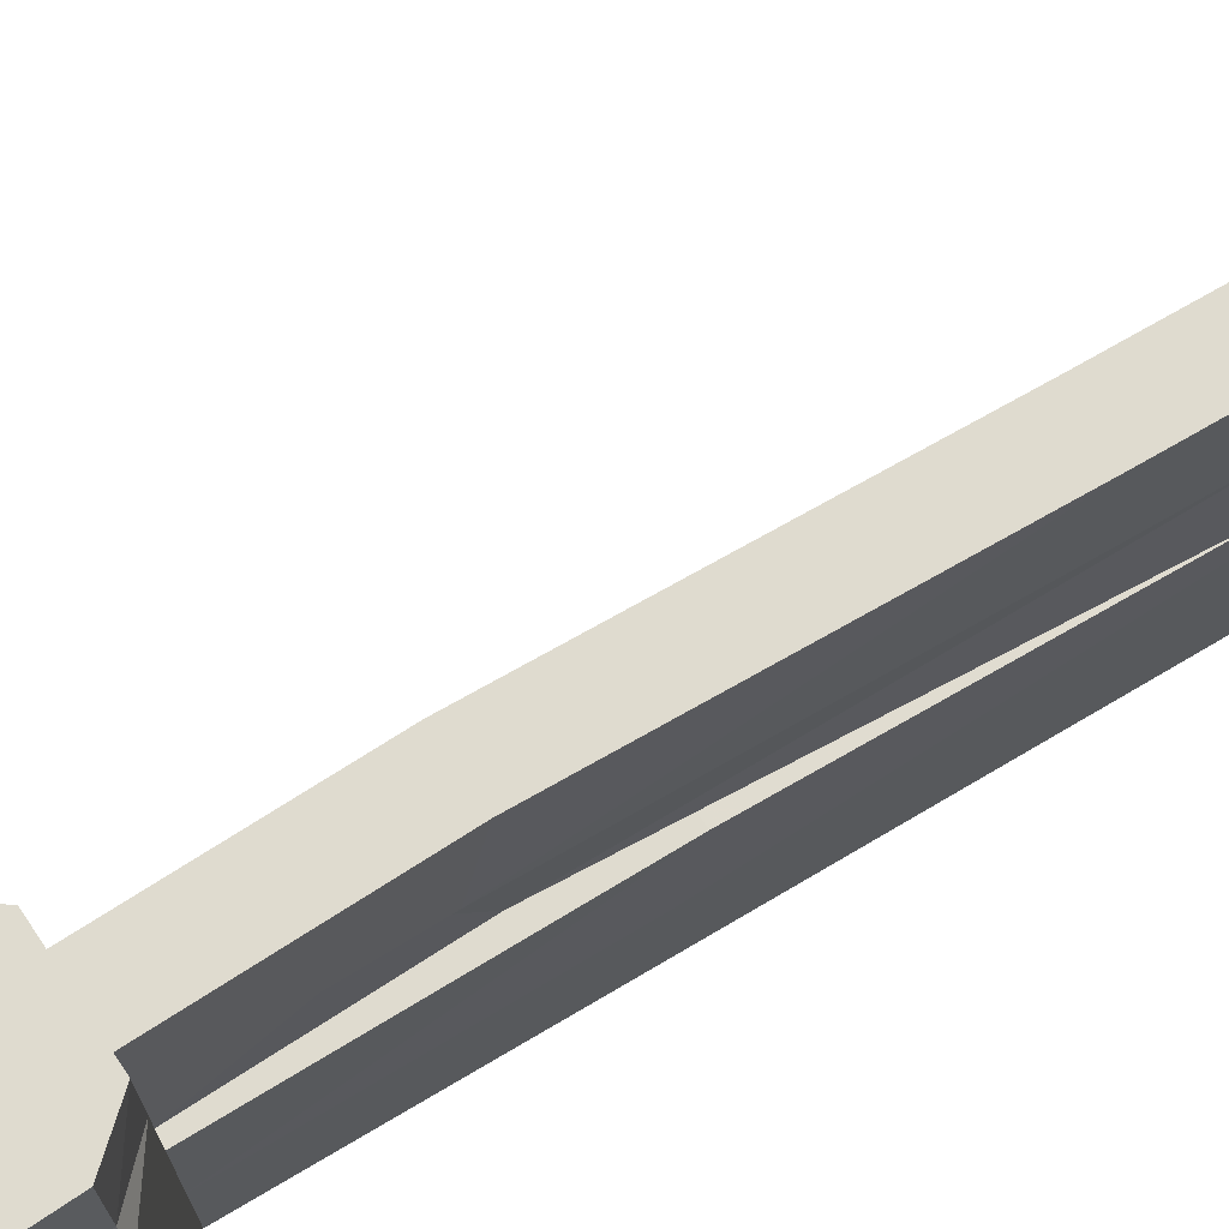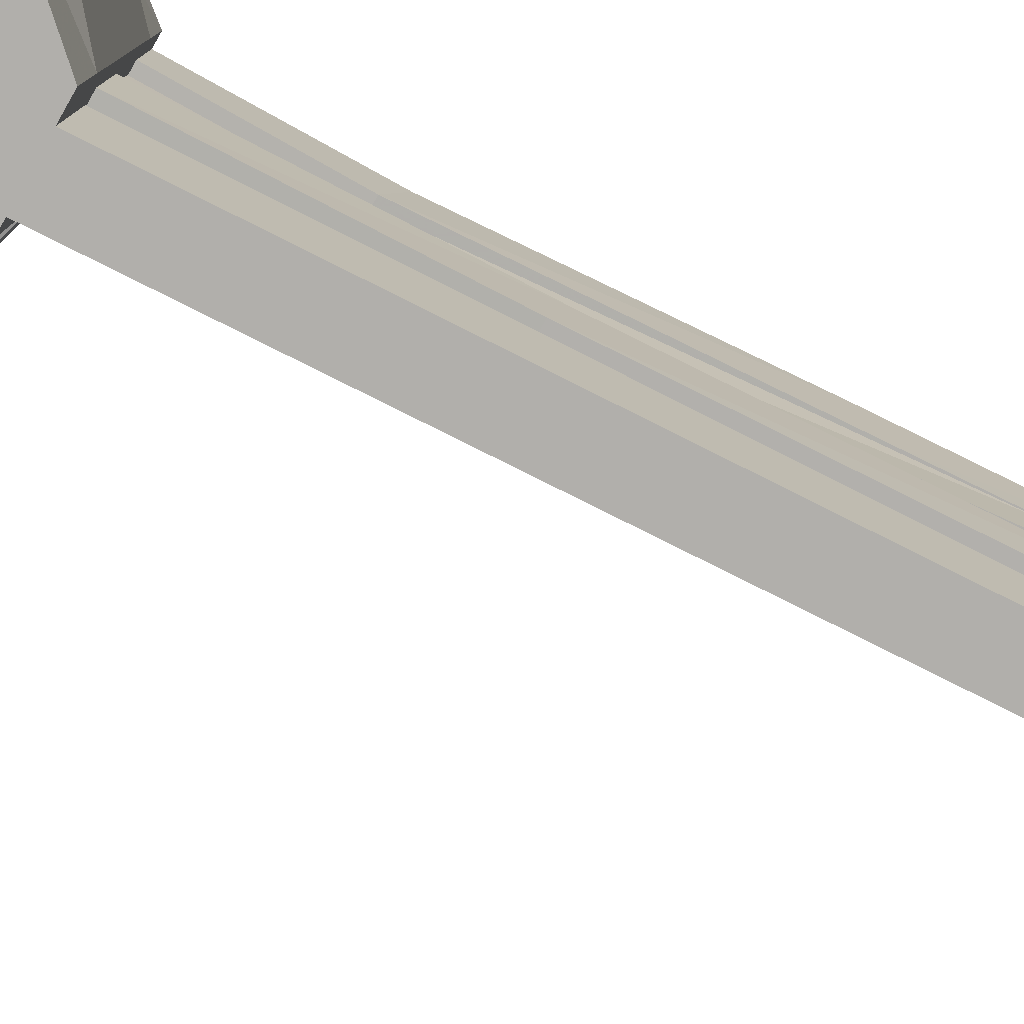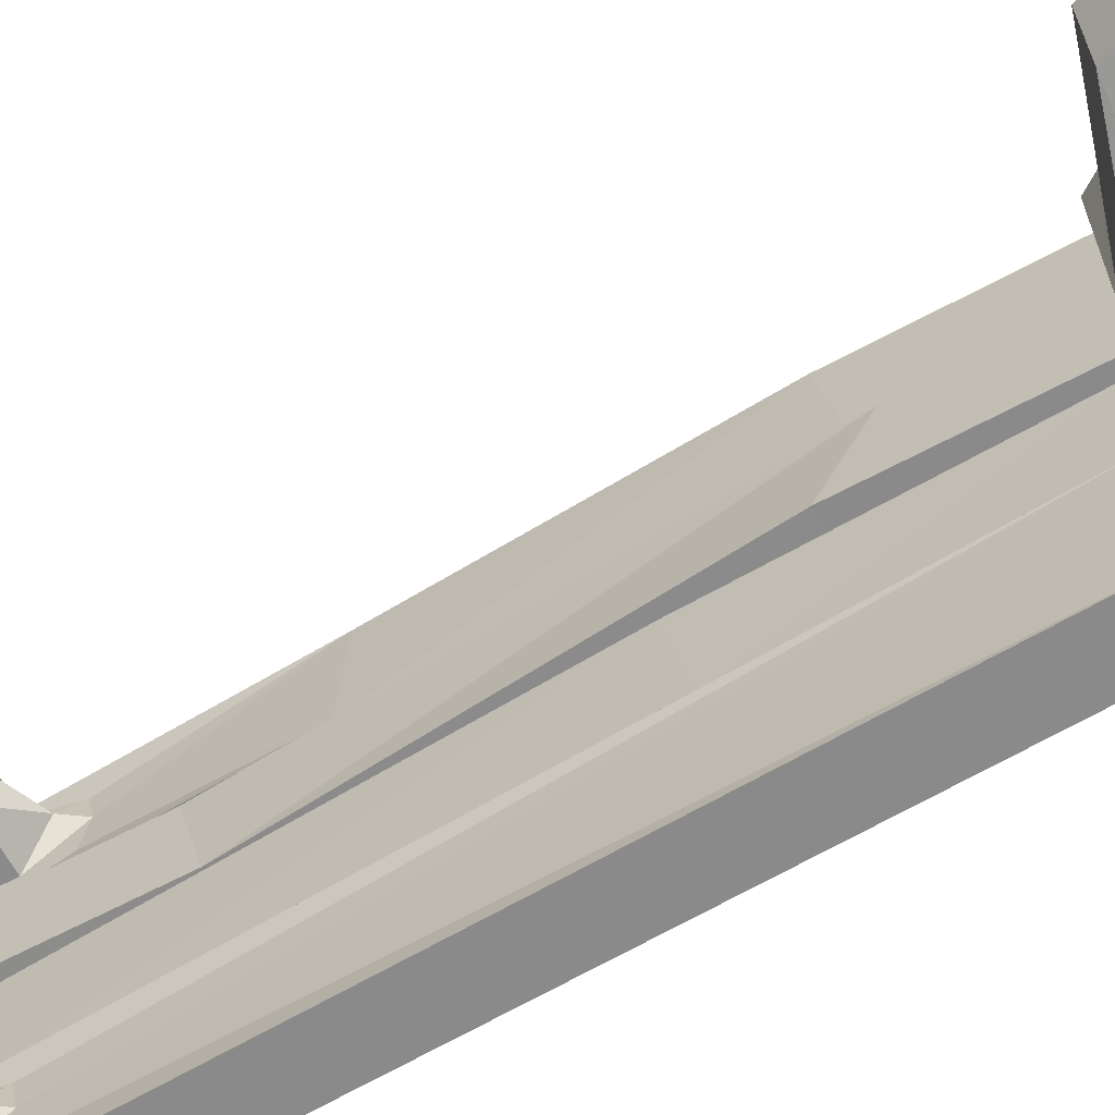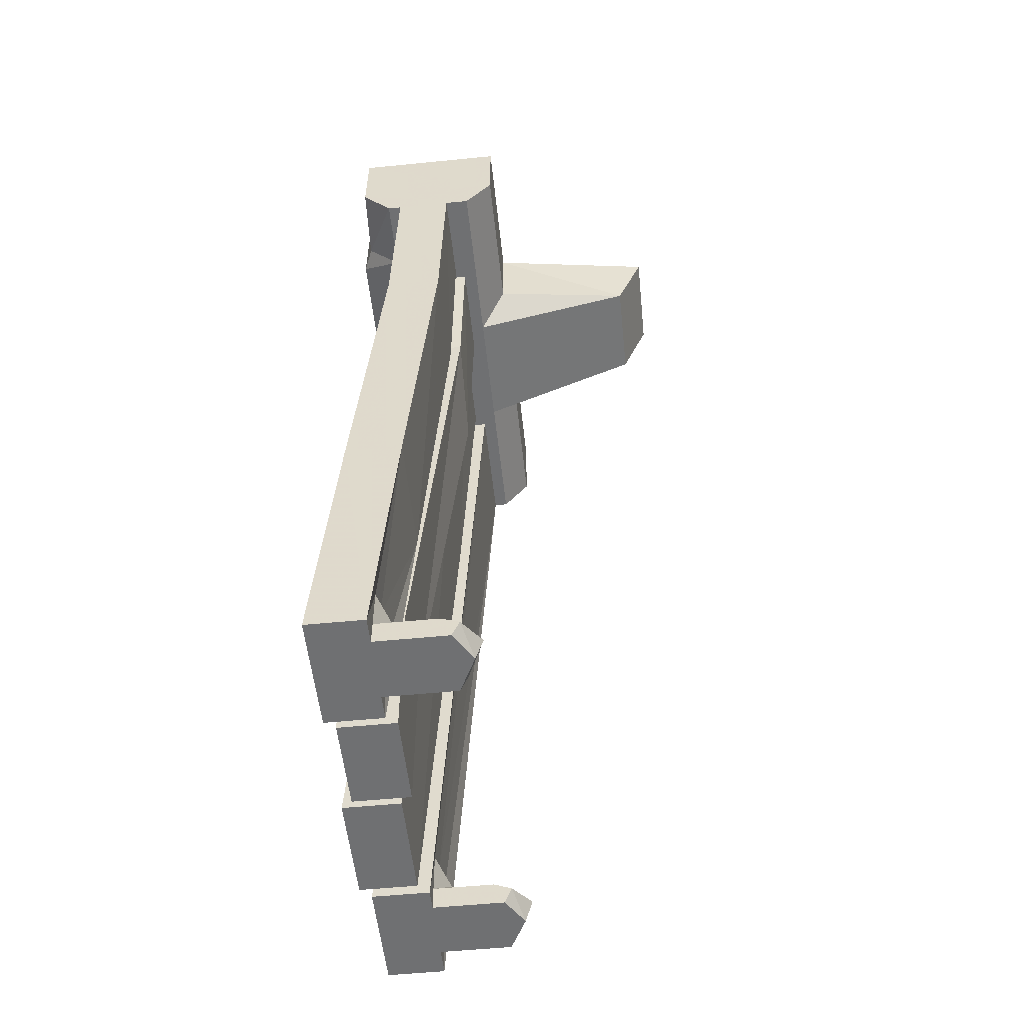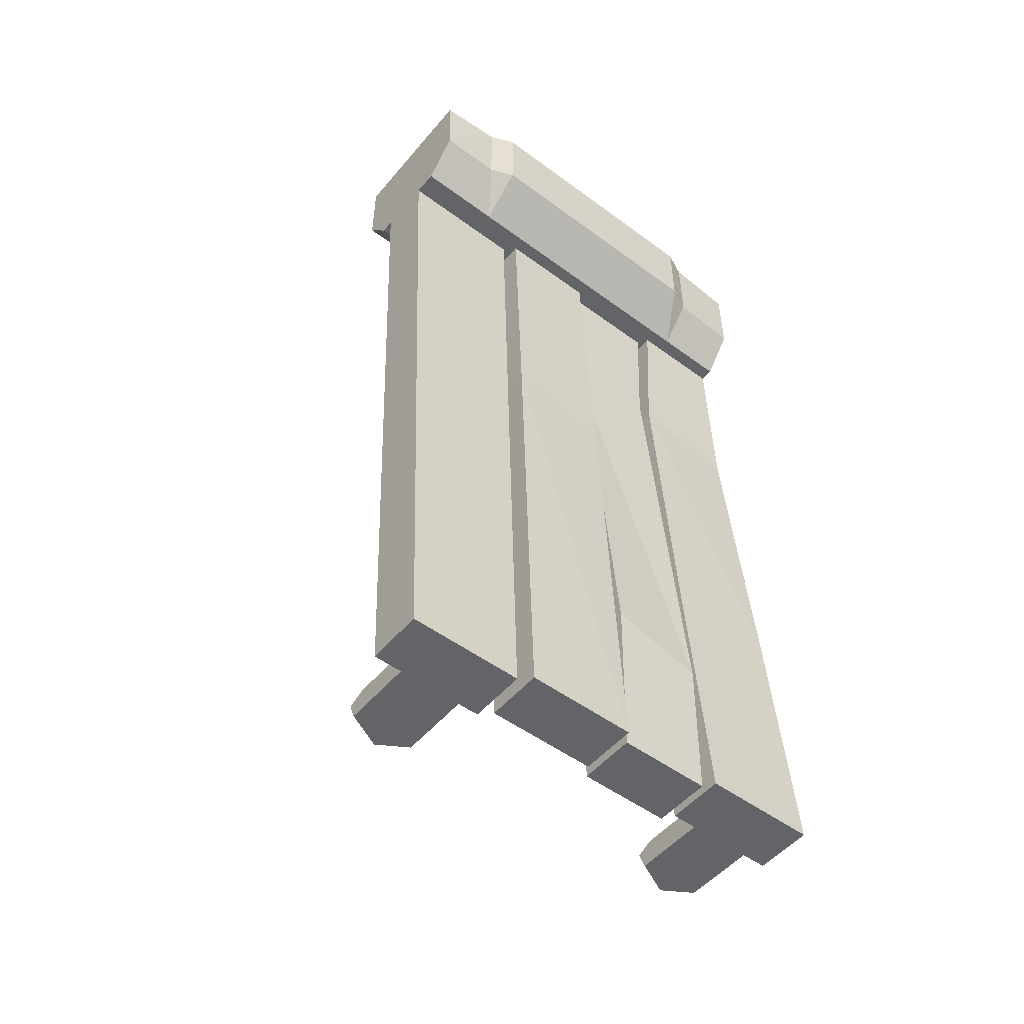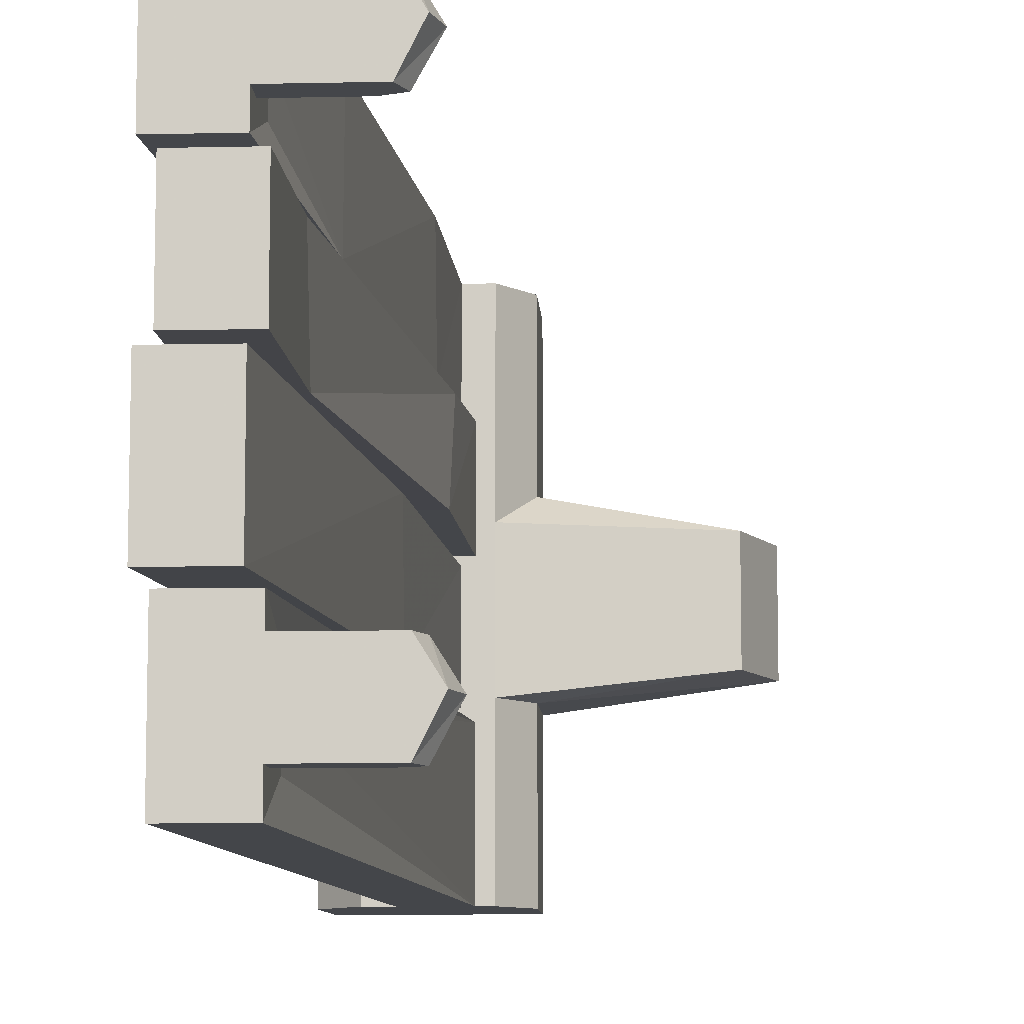
<metadata>
{"format":"obj","ext":"obj","renderer":"f3d","projection":"perspective","resolution":1024,"background":"white","views":[{"elev":70.4,"azim":-124.0,"up":"+Z"},{"elev":-78.2,"azim":-119.9,"up":"+Z"},{"elev":-63.4,"azim":117.8,"up":"+Z"},{"elev":-54.9,"azim":6.0,"up":"+Y"},{"elev":-51.3,"azim":-128.7,"up":"+Y"},{"elev":-9.4,"azim":3.3,"up":"+Z"}]}
</metadata>
<code>
v -0.2422 -2.062 0.3047
v -0.08594 -2.062 0.3047
v -0.04688 -2.062 0.3828
v -0.2422 -2.062 0.4453
v -0.3672 -2.062 0.25
v -0.2422 -2.062 0.25
v -0.2422 -2.008 0.3047
v -0.07031 -2.023 0.3047
v -0.03125 -2.008 0.3828
v -0.07031 -2.023 0.4453
v -0.08594 -2.062 0.4453
v -0.1094 -2.008 0.4453
v -0.2422 -2.008 0.4453
v -0.2422 -2.062 0.5
v -0.3672 -2.062 0.5
v -0.3281 -1.477 0.25
v -0.2031 -1.477 0.25
v -0.2422 -1.914 0.3047
v -0.2422 -1.898 0.3828
v -0.2109 -1.945 0.3828
v -0.1094 -2.008 0.3047
v -0.1094 -1.992 0.3828
v -0.2422 -1.914 0.4453
v -0.2031 -1.461 0.5
v -0.3281 -1.461 0.5
v -0.2734 -0.6641 0.2578
v -0.1484 -0.6641 0.2578
v -0.1484 -0.7109 0.5
v -0.2188 -2.062 -0.4375
v -0.0625 -2.062 -0.4375
v -0.02344 -2.062 -0.3594
v -0.2188 -2.062 -0.2969
v -0.3438 -2.062 -0.25
v -0.3438 -2.062 -0.5
v -0.2188 -2.062 -0.5
v -0.2188 -2.008 -0.4375
v -0.04688 -2.023 -0.4375
v -0.007812 -2.008 -0.3594
v -0.04688 -2.023 -0.2969
v -0.0625 -2.062 -0.2969
v -0.08594 -2.008 -0.2969
v -0.2188 -2.008 -0.2969
v -0.2188 -2.062 -0.25
v -0.2422 -0.2734 -0.2109
v -0.2422 -0.2734 -0.5
v -0.1172 -0.2734 -0.5
v -0.2188 -1.914 -0.4375
v -0.2188 -1.898 -0.3594
v -0.1875 -1.945 -0.3594
v -0.08594 -2.008 -0.4375
v -0.08594 -1.992 -0.3594
v -0.2188 -1.914 -0.2969
v -0.1172 -0.2734 -0.2109
v -0.2422 -2.062 -0.2266
v -0.1719 -0.9219 -0.1953
v -0.1719 -0.9688 0.03906
v -0.2422 -2.062 0.01562
v -0.3672 -2.062 0.01562
v -0.3672 -2.062 -0.2266
v -0.2969 -0.9219 -0.1953
v -0.1406 -0.2734 -0.1875
v -0.1406 -0.2734 0.03906
v -0.2656 -0.2734 0.03906
v -0.2969 -0.9688 0.03906
v -0.2188 -2.062 0.03125
v -0.2188 -1.672 0.03906
v -0.2188 -1.727 0.2422
v -0.2188 -2.062 0.2344
v -0.3438 -2.062 0.2344
v -0.3438 -2.062 0.03125
v -0.3438 -1.672 0.03906
v -0.125 -0.7266 0.05469
v -0.125 -0.6172 0.25
v -0.25 -0.6172 0.25
v -0.3438 -1.727 0.2422
v -0.1172 -0.2734 0.05469
v -0.1172 -0.2734 0.2734
v -0.2422 -0.2734 0.2734
v -0.2422 -0.2734 0.05469
v -0.25 -0.7266 0.05469
v -0.1406 -0.2734 0.2891
v -0.1406 -0.2734 0.5
v -0.2656 -0.2734 0.5
v -0.2734 -0.7109 0.5
v -0.2656 -0.2734 0.2891
v -0.2656 -0.2734 -0.1875
v -0.08594 -0.2734 -0.1719
v -0.2969 -0.2734 -0.3594
v -0.2969 -0.2734 -0.5
v -0.08594 -0.2734 -0.5
v -0.02344 -0.1875 -0.5
v -0.02344 -0.1875 -0.1719
v 0.3047 -0.1641 -0.1172
v -0.08594 -0.2734 -0.1172
v -0.2969 -0.2734 -0.3047
v -0.375 -0.1875 -0.3594
v -0.375 -0.1875 -0.5
v -0.02344 0 -0.5
v -0.02344 0 -0.1719
v 0.3672 0 -0.1172
v 0.3672 0 0.1094
v 0.3047 -0.1641 0.1094
v -0.08594 -0.2734 0.1094
v -0.2969 -0.2734 0.2812
v -0.3984 -0.1875 -0.3047
v -0.375 0 -0.3594
v -0.3672 0 -0.5
v -0.08594 -0.2734 0.1641
v -0.2969 -0.2734 0.3359
v -0.3984 -0.1875 0.2812
v -0.3984 0 -0.3047
v -0.02344 -0.1875 0.1641
v -0.02344 -0.1875 0.5
v -0.08594 -0.2734 0.5
v -0.2969 -0.2734 0.5
v -0.375 -0.1875 0.3359
v -0.3984 0 0.2812
v -0.02344 0 0.1641
v -0.02344 0 0.5
v -0.3672 0 0.5
v -0.3672 -0.1875 0.5
v -0.375 0 0.3359
f 1 2 3
f 1 3 4
f 1 4 5
f 1 5 6
f 3 11 4
f 4 14 15
f 4 15 5
f 29 30 31
f 29 31 32
f 29 32 33
f 29 33 34
f 29 34 35
f 31 40 32
f 32 43 33
f 54 57 58
f 54 58 59
f 65 68 69
f 65 69 70
f 1 6 7
f 4 13 14
f 6 17 18
f 6 18 7
f 13 23 14
f 14 23 24
f 17 27 28
f 17 28 24
f 17 24 19
f 17 19 18
f 29 35 36
f 32 42 43
f 35 46 47
f 35 47 36
f 42 52 43
f 43 52 53
f 54 55 56
f 54 56 57
f 55 61 62
f 55 62 56
f 65 66 67
f 65 67 68
f 66 72 73
f 66 73 67
f 72 76 77
f 72 77 73
f 27 81 82
f 27 82 28
f 87 92 93
f 87 93 94
f 92 99 100
f 92 100 93
f 93 102 94
f 94 102 103
f 103 102 112
f 103 112 108
f 102 101 118
f 102 118 112
f 53 52 48
f 53 48 46
f 46 48 47
f 24 23 19
f 1 7 2
f 2 7 8
f 2 8 9
f 2 9 3
f 3 9 10
f 3 10 11
f 4 11 10
f 4 10 12
f 4 12 13
f 7 18 19
f 7 19 20
f 7 20 21
f 7 21 8
f 8 21 22
f 8 22 9
f 9 22 12
f 9 12 10
f 21 20 22
f 22 20 13
f 22 13 12
f 20 19 23
f 20 23 13
f 29 36 30
f 30 36 37
f 30 37 38
f 30 38 31
f 31 38 39
f 31 39 40
f 32 40 39
f 32 39 41
f 32 41 42
f 36 47 48
f 36 48 49
f 36 49 50
f 36 50 37
f 37 50 51
f 37 51 38
f 38 51 41
f 38 41 39
f 50 49 51
f 51 49 42
f 51 42 41
f 49 48 52
f 49 52 42
f 87 90 91
f 87 91 92
f 92 91 98
f 92 98 99
f 108 112 113
f 108 113 114
f 112 118 119
f 112 119 113
f 5 15 16
f 15 25 16
f 16 25 26
f 33 44 45
f 33 45 34
f 58 64 60
f 58 60 59
f 69 75 71
f 69 71 70
f 74 78 79
f 74 79 80
f 74 80 75
f 75 80 71
f 25 84 26
f 26 84 85
f 64 63 86
f 64 86 60
f 84 83 85
f 5 16 17
f 5 17 6
f 14 24 25
f 14 25 15
f 16 26 27
f 16 27 17
f 33 43 44
f 34 45 46
f 34 46 35
f 43 53 44
f 54 59 55
f 55 59 60
f 55 60 61
f 56 62 63
f 56 63 64
f 56 64 57
f 57 64 58
f 65 70 66
f 66 70 71
f 66 71 72
f 67 73 74
f 67 74 75
f 67 75 68
f 68 75 69
f 73 77 78
f 73 78 74
f 71 80 72
f 72 80 76
f 76 80 79
f 28 82 83
f 28 83 84
f 28 84 24
f 24 84 25
f 26 85 81
f 26 81 27
f 60 86 61
f 89 97 91
f 89 91 90
f 97 107 98
f 97 98 91
f 113 119 120
f 113 120 121
f 113 121 114
f 114 121 115
f 87 88 89
f 87 89 90
f 87 94 88
f 88 94 95
f 93 100 101
f 93 101 102
f 94 103 95
f 95 103 104
f 96 105 106
f 96 106 97
f 97 106 107
f 104 103 108
f 104 108 109
f 105 110 111
f 105 111 106
f 108 114 109
f 109 114 115
f 110 116 117
f 110 117 111
f 116 121 122
f 116 122 117
f 121 120 122
f 88 95 96
f 88 96 89
f 89 96 97
f 95 104 105
f 95 105 96
f 104 109 110
f 104 110 105
f 109 115 116
f 109 116 110
f 115 121 116

</code>
